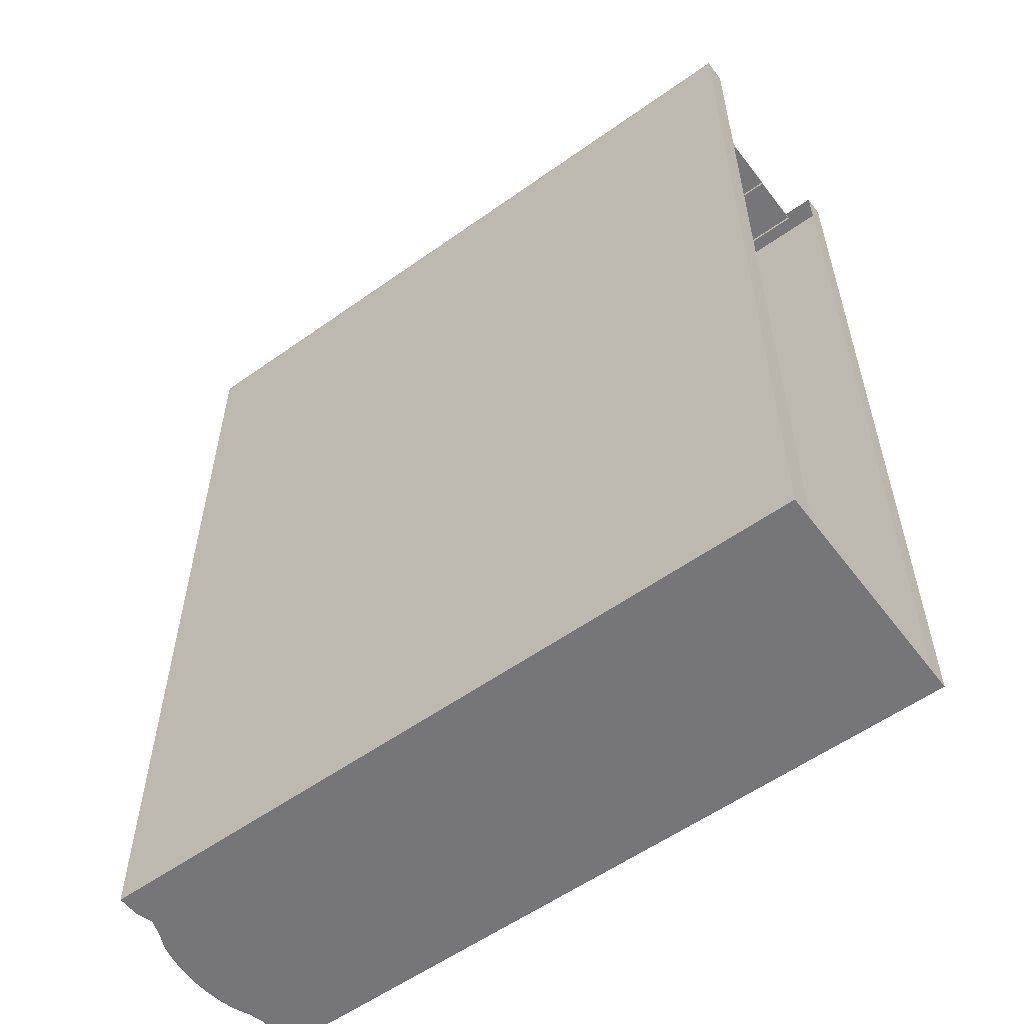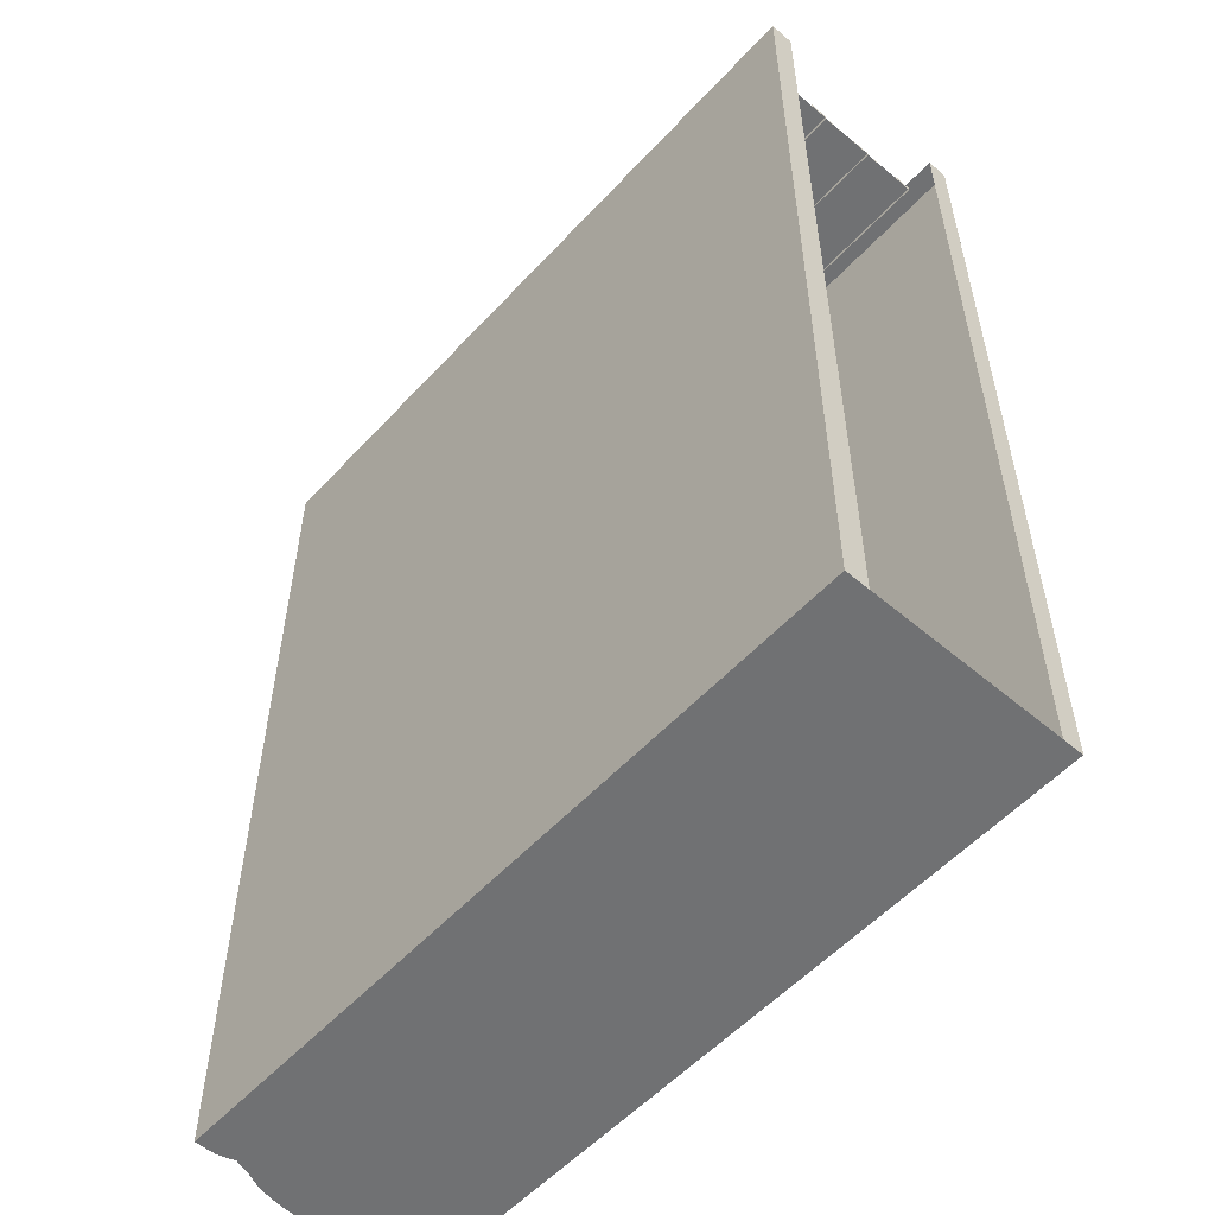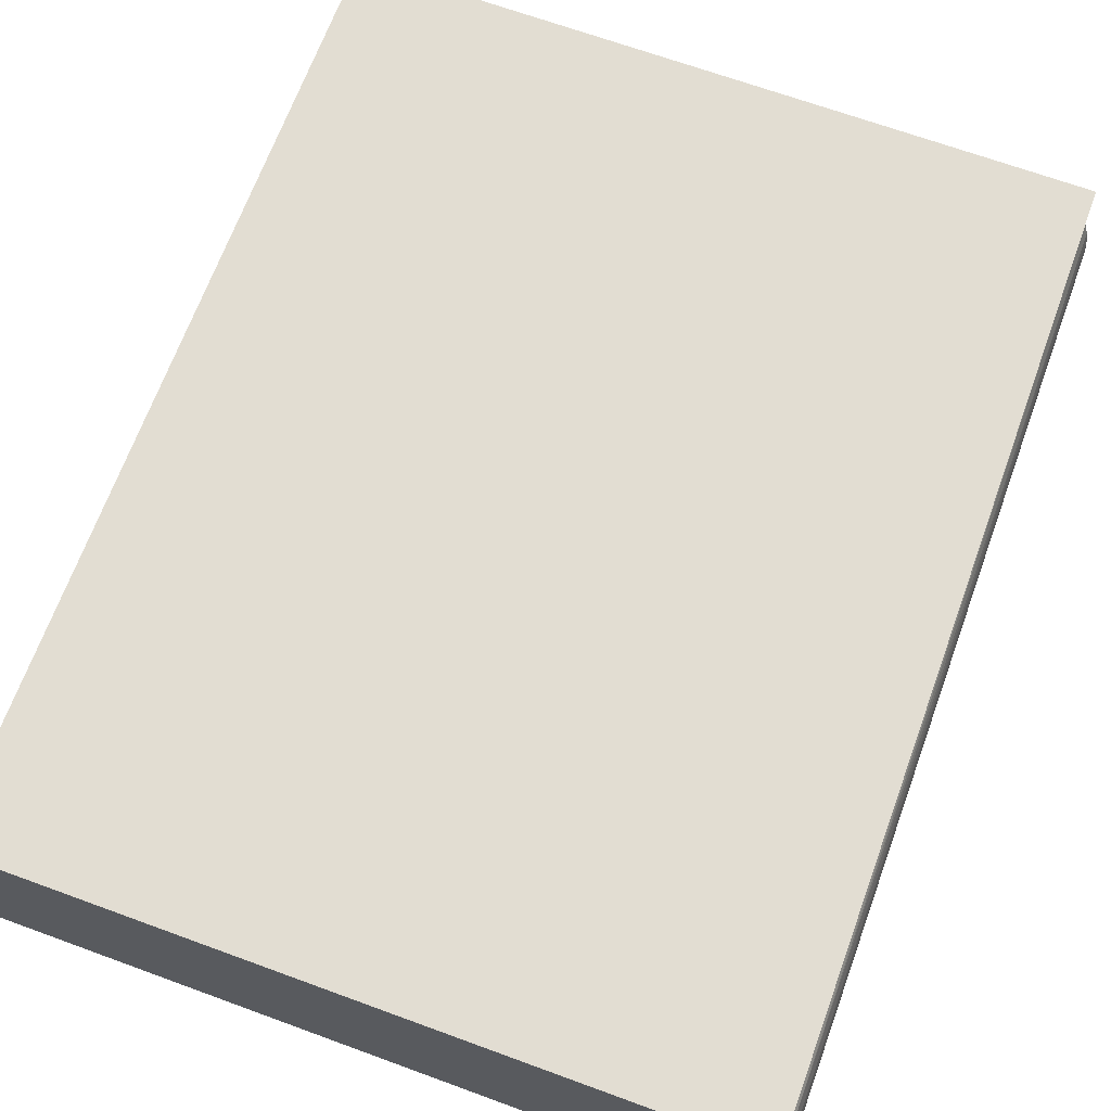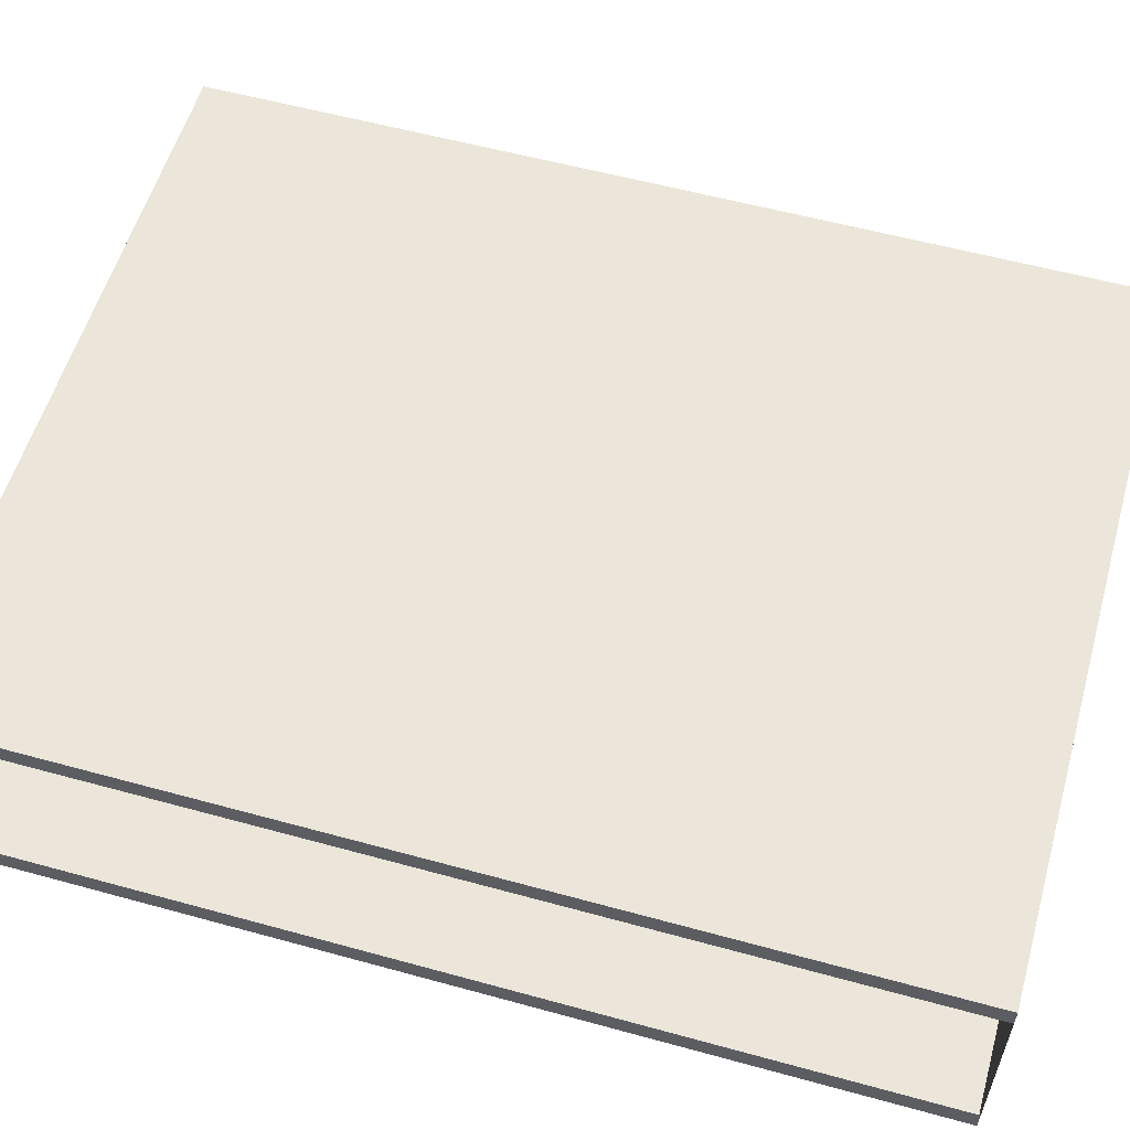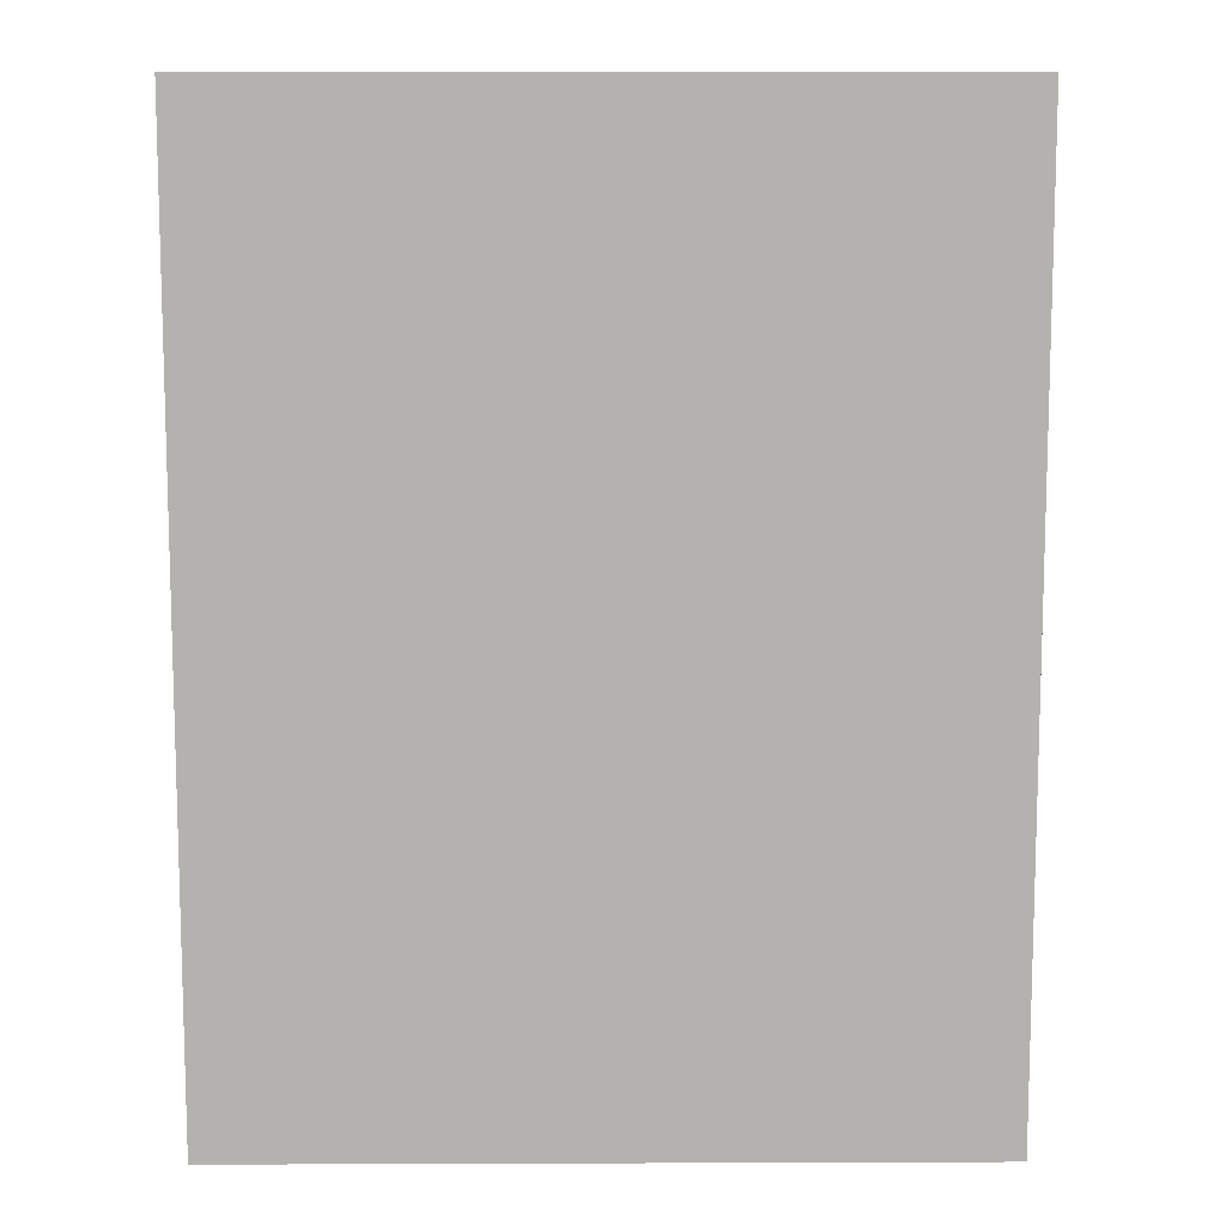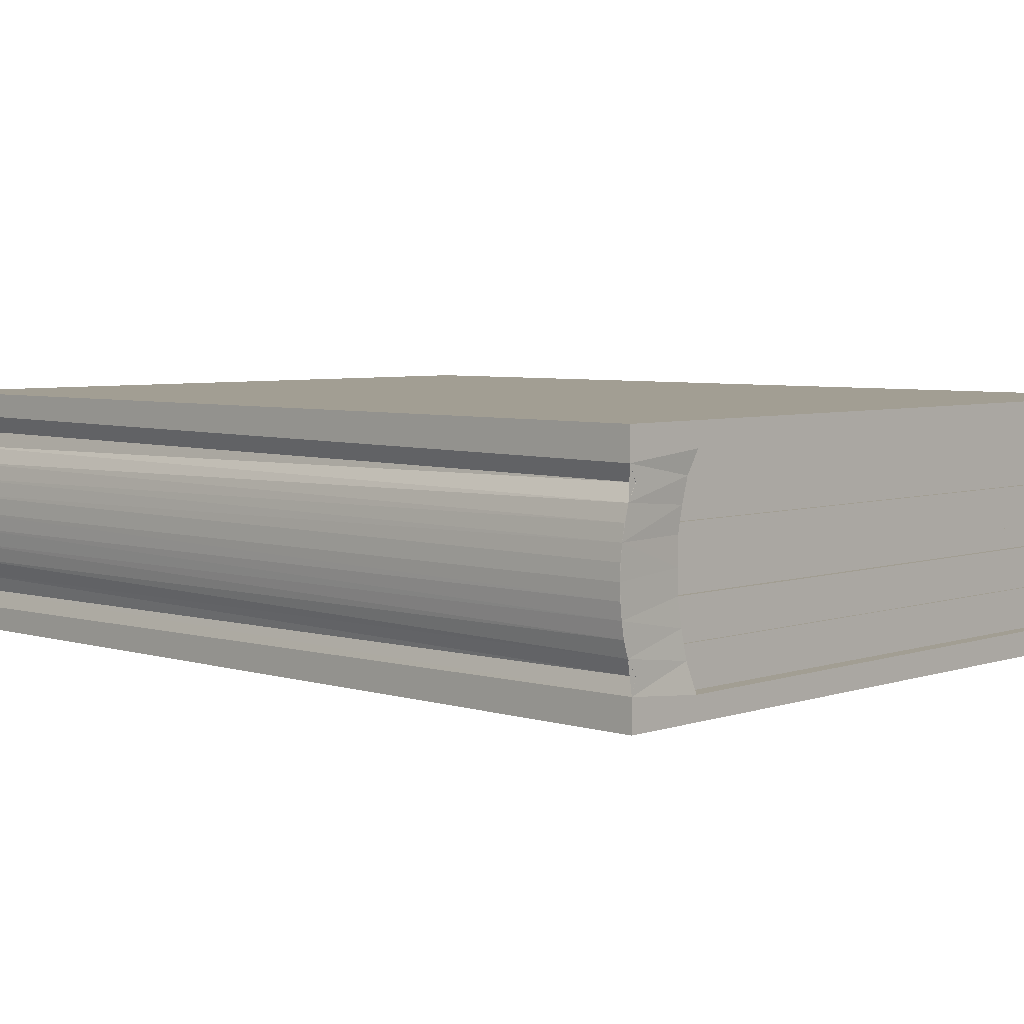
<metadata>
{"format":"obj","ext":"obj","renderer":"f3d","projection":"perspective","resolution":1024,"background":"white","views":[{"elev":-56.9,"azim":-143.4,"up":"+Y"},{"elev":-55.1,"azim":-131.7,"up":"+Y"},{"elev":68.1,"azim":20.1,"up":"+Z"},{"elev":56.9,"azim":-74.0,"up":"+Z"},{"elev":10.3,"azim":-0.5,"up":"+Y"},{"elev":5.1,"azim":133.7,"up":"+Z"}]}
</metadata>
<code>
o Cube.006
v -6.471 1.836 -0.5642
v -6.471 1.333 -0.5769
v -6.471 1.836 -0.4609
v -6.471 1.333 -0.4496
v -6.12 1.836 -0.5651
v -6.079 1.333 -0.5769
v -6.12 1.836 -0.4614
v -6.077 1.333 -0.4496
v -6.471 1.836 -0.4496
v -6.471 1.836 -0.5769
v -6.077 1.836 -0.4496
v -6.079 1.836 -0.5769
v -6.471 1.812 -0.4609
v -6.471 1.812 -0.5642
v -6.089 1.828 -0.4614
v -6.089 1.828 -0.5651
v -6.471 1.812 -0.5769
v -6.471 1.812 -0.4496
v -6.471 1.333 -0.5642
v -6.471 1.333 -0.4609
v -6.455 1.828 -0.5646
v -6.455 1.828 -0.4611
v -6.079 1.333 -0.5651
v -6.077 1.333 -0.4614
v -6.079 1.836 -0.561
v -6.076 1.836 -0.5451
v -6.072 1.836 -0.5292
v -6.071 1.836 -0.5133
v -6.072 1.836 -0.4974
v -6.076 1.836 -0.4814
v -6.077 1.836 -0.4655
v -6.115 1.834 -0.5504
v -6.113 1.834 -0.5365
v -6.111 1.833 -0.5229
v -6.111 1.833 -0.5108
v -6.111 1.833 -0.4969
v -6.113 1.834 -0.4846
v -6.115 1.834 -0.4726
v -6.12 1.828 -0.4613
v -6.12 1.828 -0.5651
v -6.455 1.828 -0.5543
v -6.455 1.828 -0.5439
v -6.455 1.828 -0.5336
v -6.455 1.828 -0.5232
v -6.455 1.828 -0.5129
v -6.455 1.828 -0.5025
v -6.455 1.828 -0.4922
v -6.455 1.828 -0.4818
v -6.455 1.828 -0.4715
v -6.089 1.828 -0.4718
v -6.085 1.828 -0.4821
v -6.08 1.828 -0.4925
v -6.079 1.828 -0.5029
v -6.078 1.828 -0.5133
v -6.079 1.828 -0.5236
v -6.08 1.828 -0.534
v -6.085 1.828 -0.5444
v -6.089 1.828 -0.5548
v -6.117 1.828 -0.5547
v -6.115 1.828 -0.5443
v -6.114 1.828 -0.534
v -6.113 1.828 -0.5236
v -6.112 1.828 -0.5132
v -6.113 1.828 -0.5028
v -6.114 1.828 -0.4925
v -6.115 1.828 -0.4821
v -6.117 1.828 -0.4717
v -6.455 1.829 -0.5543
v -6.455 1.829 -0.5439
v -6.117 1.829 -0.5547
v -6.115 1.829 -0.5443
v -6.455 1.828 -0.5439
v -6.455 1.828 -0.5336
v -6.115 1.828 -0.5443
v -6.114 1.828 -0.534
v -6.455 1.828 -0.5336
v -6.455 1.828 -0.5232
v -6.114 1.828 -0.534
v -6.113 1.828 -0.5236
v -6.455 1.83 -0.5336
v -6.455 1.83 -0.5232
v -6.114 1.83 -0.534
v -6.113 1.83 -0.5236
v -6.455 1.827 -0.5232
v -6.455 1.827 -0.5129
v -6.113 1.827 -0.5236
v -6.112 1.827 -0.5132
v -6.455 1.829 -0.5025
v -6.455 1.829 -0.4922
v -6.113 1.829 -0.5028
v -6.114 1.829 -0.4925
v -6.455 1.827 -0.4922
v -6.455 1.827 -0.4818
v -6.114 1.827 -0.4925
v -6.115 1.827 -0.4821
v -6.455 1.828 -0.4818
v -6.455 1.828 -0.4715
v -6.115 1.828 -0.4821
v -6.117 1.828 -0.4717
v -6.455 1.83 -0.4715
v -6.455 1.83 -0.4611
v -6.12 1.83 -0.4613
v -6.117 1.83 -0.4717
v -6.081 1.333 -0.47
v -6.078 1.333 -0.4787
v -6.074 1.333 -0.4873
v -6.073 1.333 -0.496
v -6.071 1.333 -0.5046
v -6.071 1.333 -0.5133
v -6.071 1.333 -0.5219
v -6.073 1.333 -0.5306
v -6.074 1.333 -0.5392
v -6.078 1.333 -0.5479
v -6.081 1.333 -0.5565
v -6.081 1.836 -0.4735
v -6.076 1.836 -0.4814
v -6.074 1.836 -0.4894
v -6.072 1.836 -0.4974
v -6.071 1.836 -0.5053
v -6.071 1.836 -0.5212
v -6.072 1.836 -0.5292
v -6.074 1.836 -0.5371
v -6.076 1.836 -0.5451
v -6.081 1.836 -0.553
f 18 8 11
f 11 24 31
f 6 2 17
f 108 107 20
f 18 3 13
f 7 9 11
f 7 31 38
f 5 10 1
f 40 41 59
f 14 10 17
f 13 4 18
f 19 17 2
f 5 25 12
f 32 26 25
f 33 27 26
f 34 28 27
f 35 29 28
f 37 29 36
f 38 30 37
f 35 34 36
f 16 59 58
f 15 67 39
f 50 66 67
f 51 65 66
f 52 64 65
f 53 63 64
f 55 63 54
f 56 62 55
f 57 61 56
f 58 60 57
f 67 102 39
f 48 97 96
f 66 93 48
f 47 88 46
f 64 45 46
f 44 86 62
f 62 78 79
f 60 72 74
f 60 69 42
f 40 5 59
f 40 59 32
f 32 5 40
f 60 61 33
f 34 61 62
f 66 67 38
f 70 69 71
f 59 71 60
f 41 70 59
f 42 68 41
f 74 73 75
f 42 73 72
f 61 74 75
f 43 75 73
f 77 80 76
f 44 79 77
f 61 76 78
f 43 77 76
f 82 81 83
f 76 82 78
f 78 83 79
f 79 81 77
f 86 85 87
f 45 84 44
f 62 87 63
f 63 85 45
f 91 88 89
f 46 90 64
f 64 91 65
f 65 89 47
f 95 92 93
f 48 92 47
f 47 94 65
f 65 95 66
f 99 96 97
f 67 98 99
f 66 96 98
f 49 99 97
f 102 100 101
f 39 101 22
f 22 100 49
f 49 103 67
f 23 12 25
f 104 31 24
f 25 114 23
f 124 113 114
f 123 112 113
f 122 111 112
f 121 110 111
f 120 109 110
f 109 119 108
f 108 118 107
f 107 117 106
f 106 116 105
f 105 115 104
f 11 9 18
f 18 4 8
f 11 8 24
f 10 12 17
f 12 6 17
f 24 8 20
f 8 4 20
f 20 19 109
f 19 2 23
f 23 2 6
f 104 24 20
f 114 19 23
f 113 112 19
f 112 111 19
f 19 114 113
f 111 110 19
f 109 19 110
f 105 104 20
f 107 106 20
f 106 105 20
f 109 108 20
f 18 9 3
f 7 3 9
f 7 11 31
f 5 12 10
f 40 21 41
f 14 1 10
f 13 20 4
f 19 14 17
f 5 32 25
f 32 33 26
f 33 34 27
f 34 35 28
f 35 36 29
f 37 30 29
f 38 31 30
f 16 40 59
f 15 50 67
f 50 51 66
f 51 52 65
f 52 53 64
f 53 54 63
f 55 62 63
f 56 61 62
f 57 60 61
f 58 59 60
f 67 103 102
f 48 49 97
f 66 95 93
f 47 89 88
f 64 63 45
f 44 84 86
f 62 61 78
f 60 42 72
f 60 71 69
f 33 32 60
f 32 59 60
f 63 35 34
f 34 33 61
f 62 63 34
f 35 63 64
f 35 64 36
f 64 65 36
f 37 36 65
f 7 38 67
f 38 37 66
f 67 39 7
f 65 66 37
f 70 68 69
f 59 70 71
f 41 68 70
f 42 69 68
f 74 72 73
f 42 43 73
f 61 60 74
f 43 61 75
f 77 81 80
f 44 62 79
f 61 43 76
f 43 44 77
f 82 80 81
f 76 80 82
f 78 82 83
f 79 83 81
f 86 84 85
f 45 85 84
f 62 86 87
f 63 87 85
f 91 90 88
f 46 88 90
f 64 90 91
f 65 91 89
f 95 94 92
f 48 93 92
f 47 92 94
f 65 94 95
f 99 98 96
f 67 66 98
f 66 48 96
f 49 67 99
f 102 103 100
f 39 102 101
f 22 101 100
f 49 100 103
f 23 6 12
f 104 115 31
f 25 124 114
f 124 123 113
f 123 122 112
f 122 121 111
f 121 120 110
f 120 28 109
f 109 28 119
f 108 119 118
f 107 118 117
f 106 117 116
f 105 116 115
l 5 16
l 15 7
l 33 62
l 32 61
l 5 60

</code>
